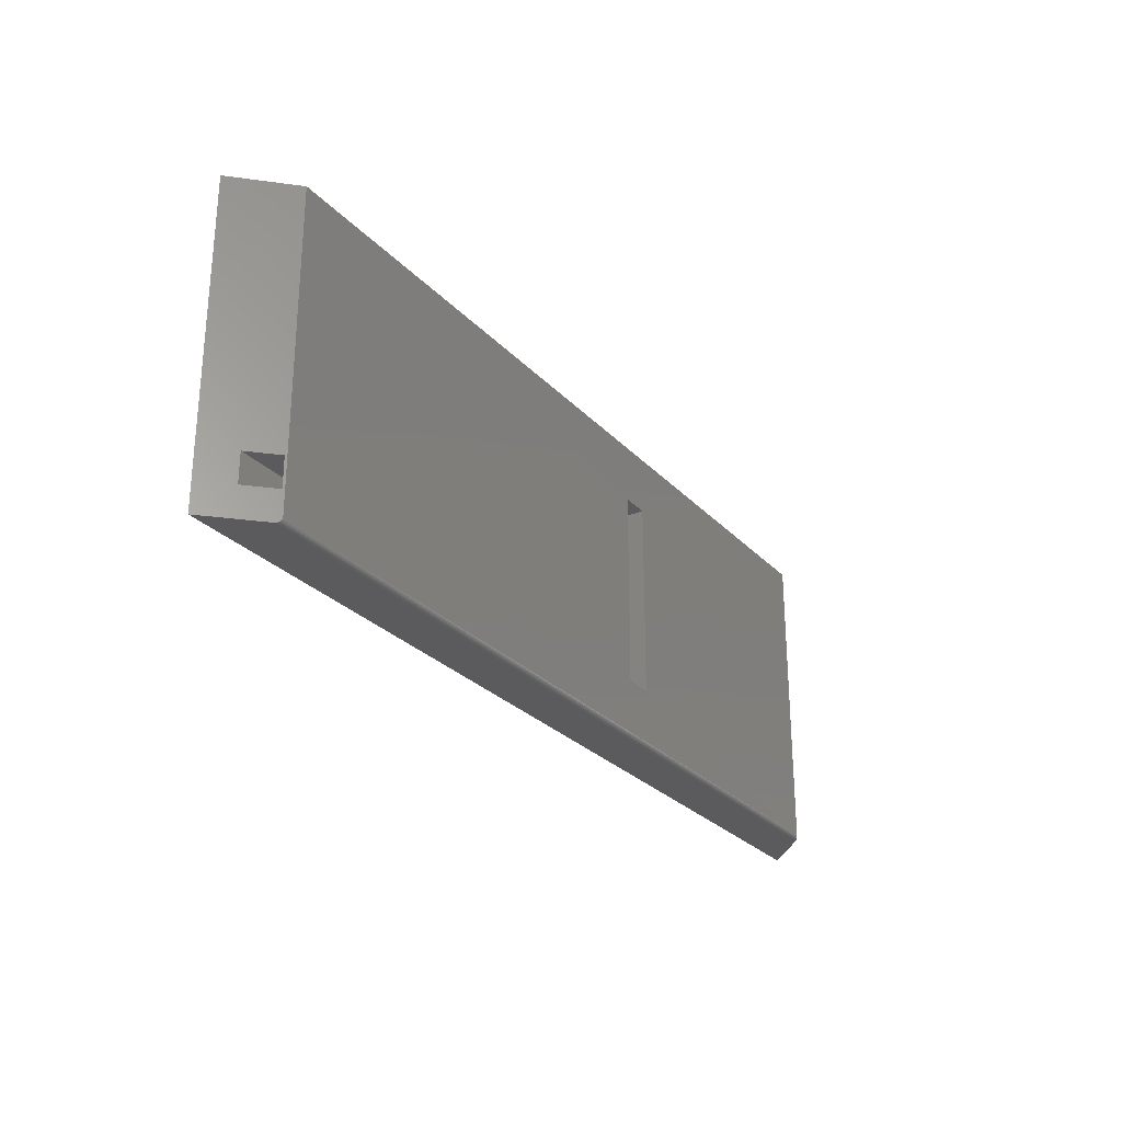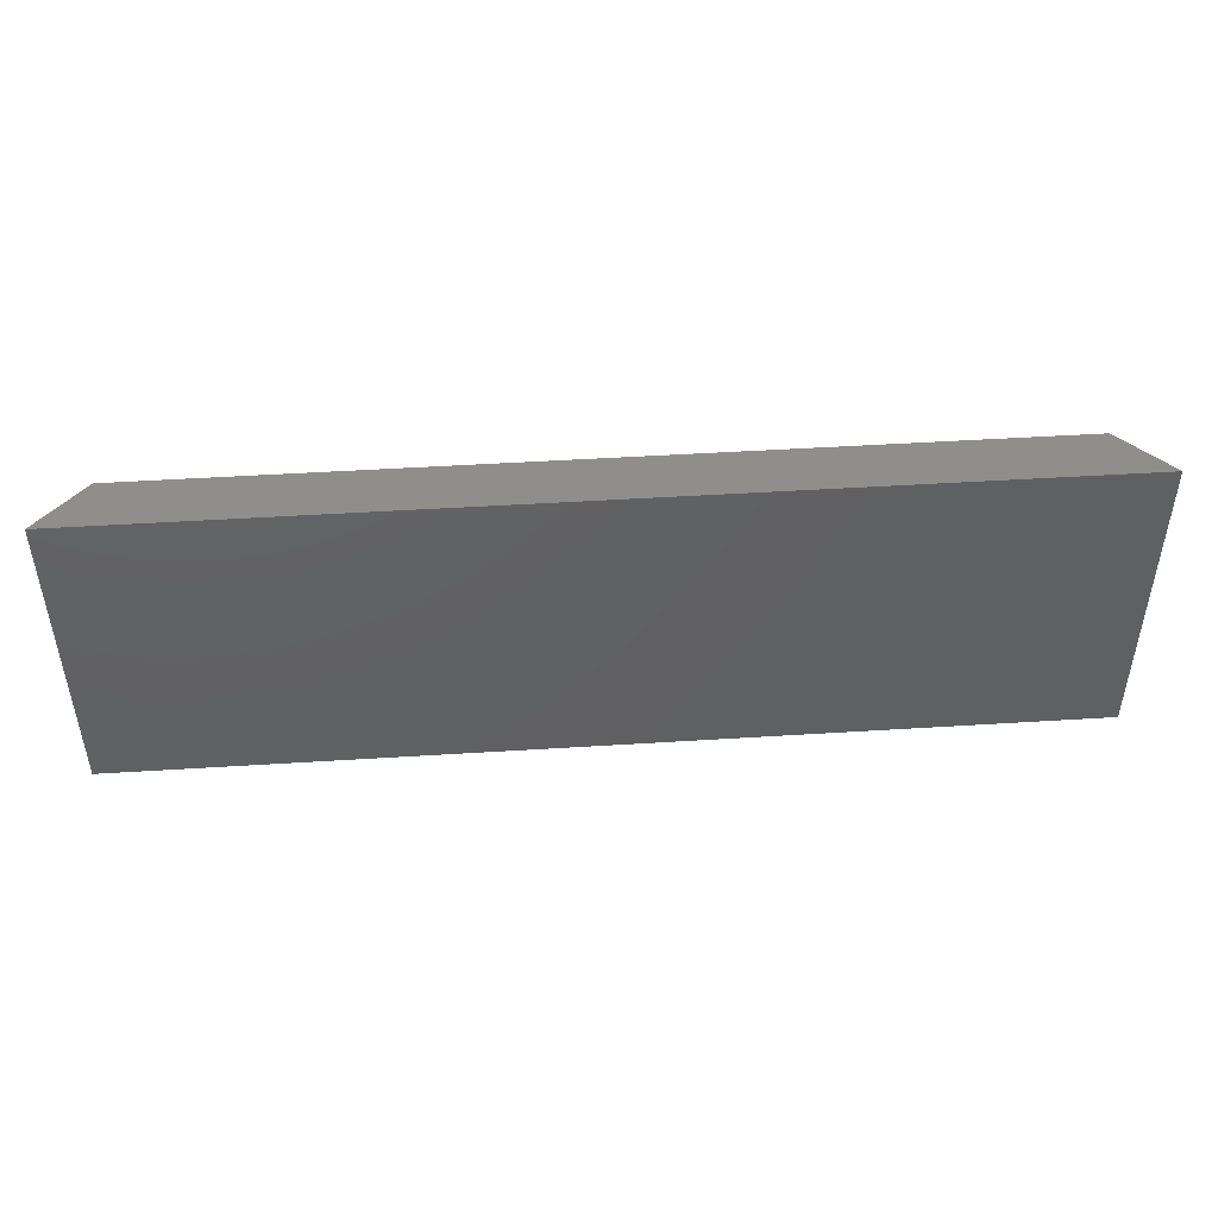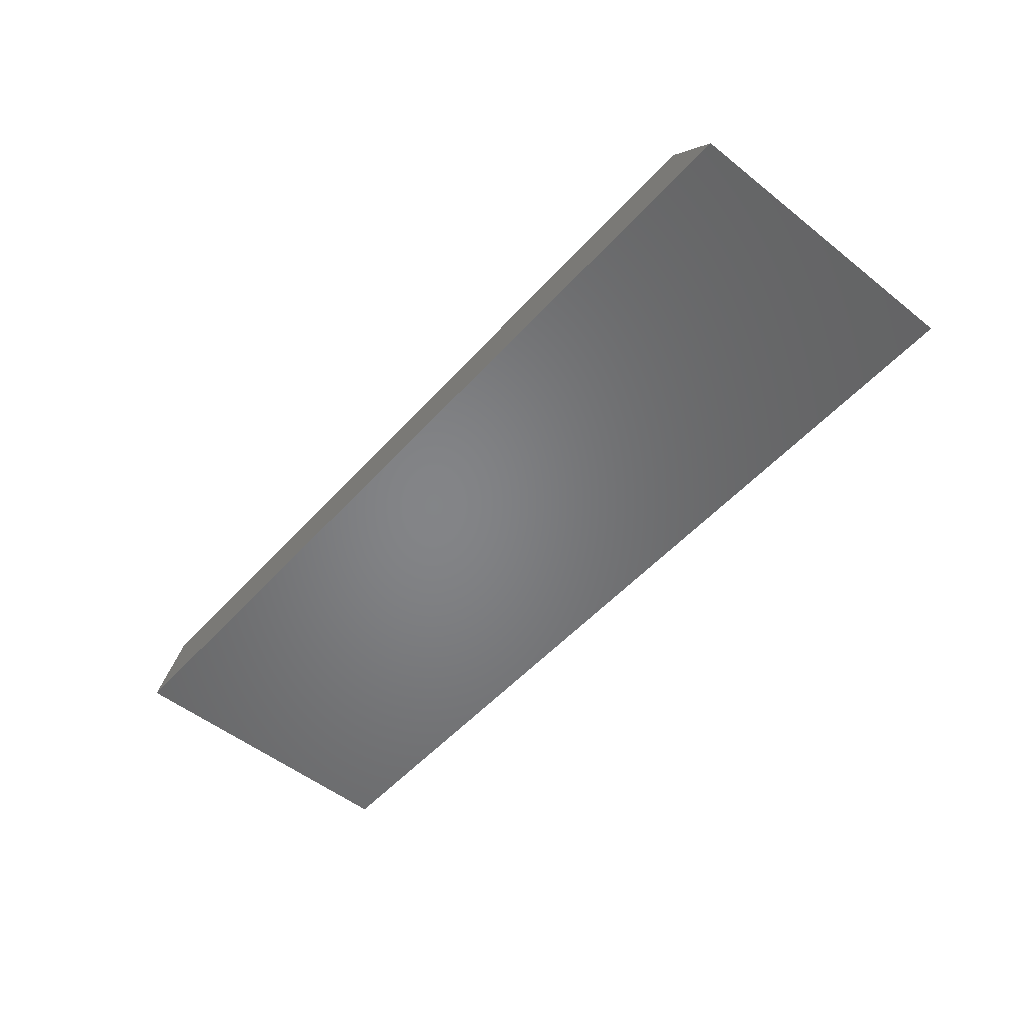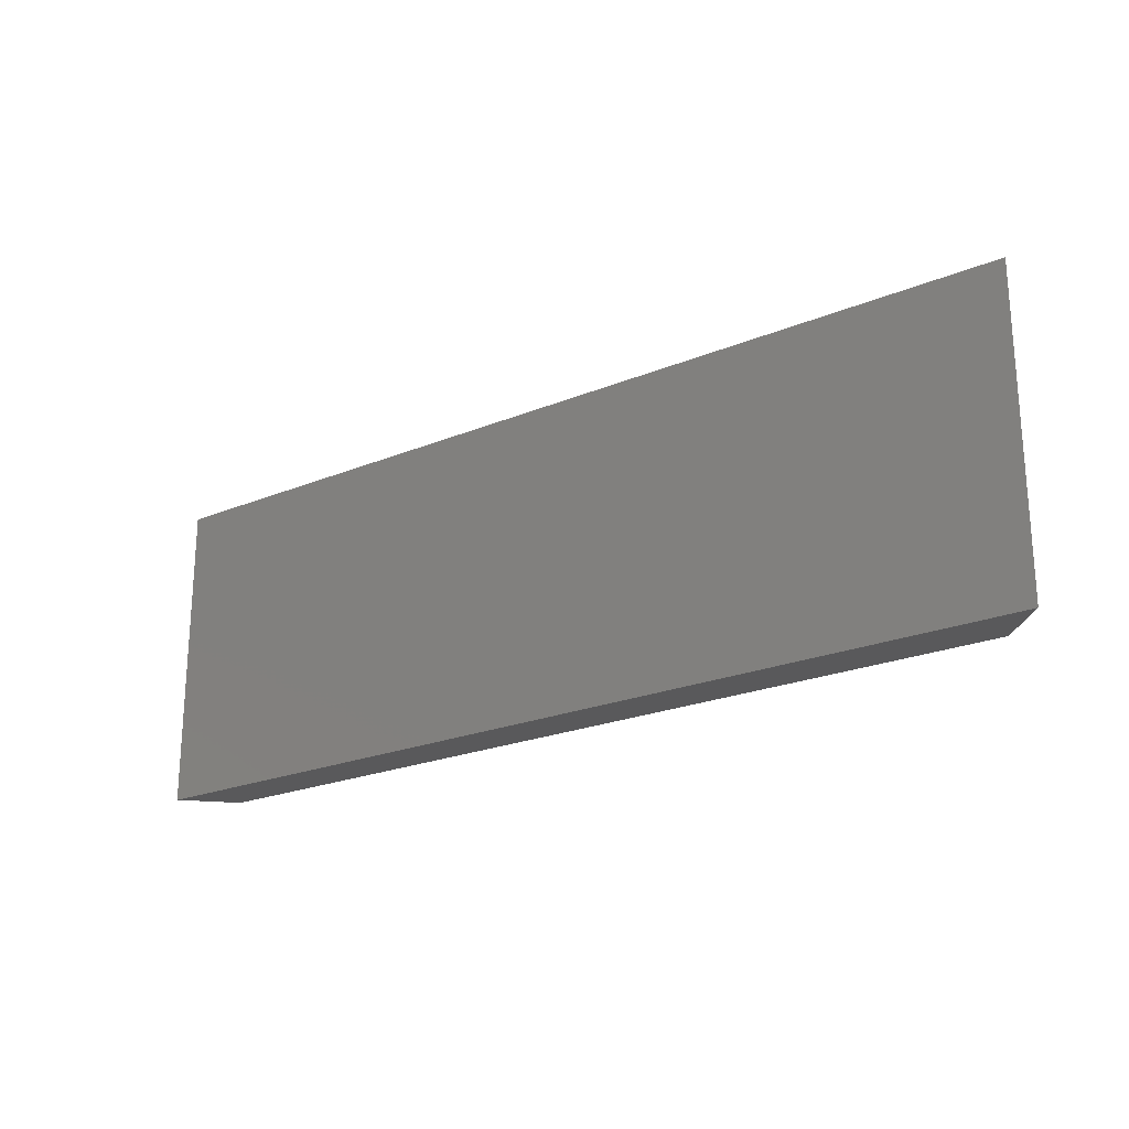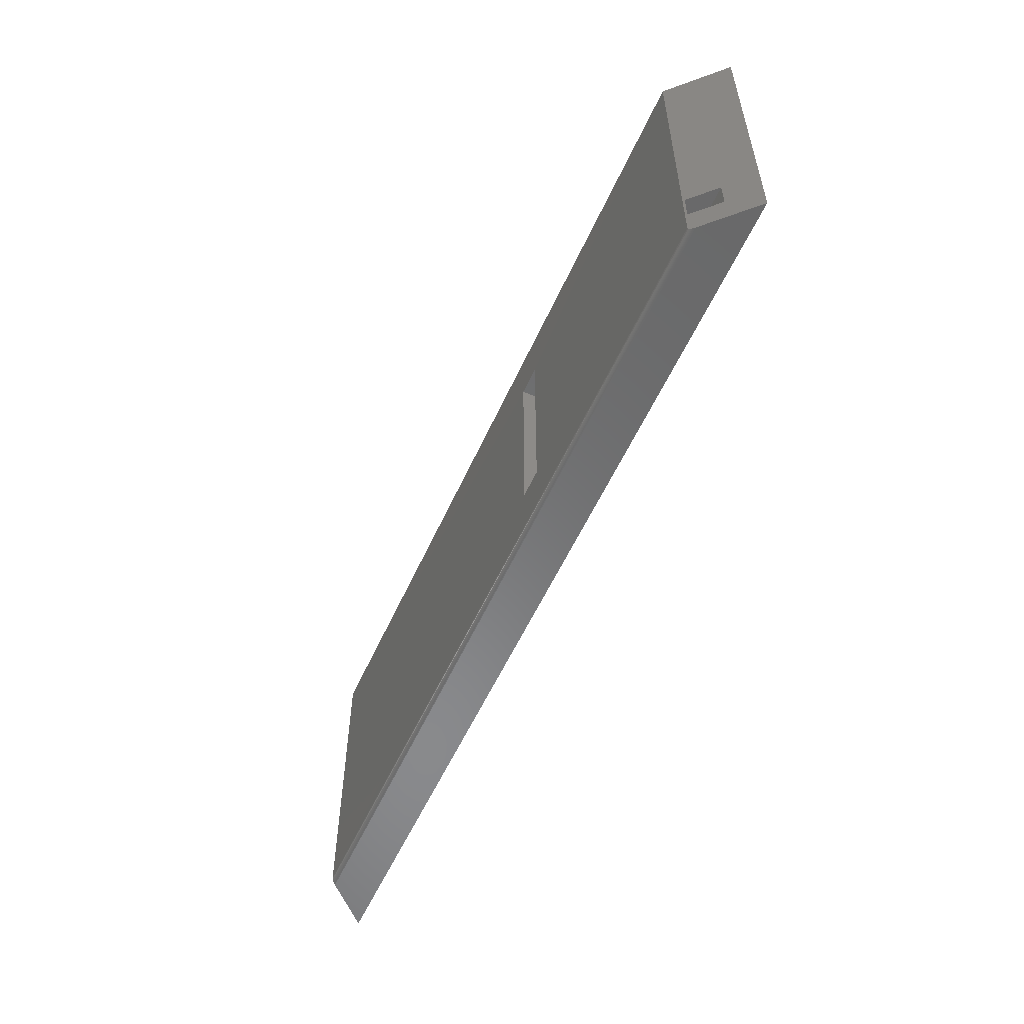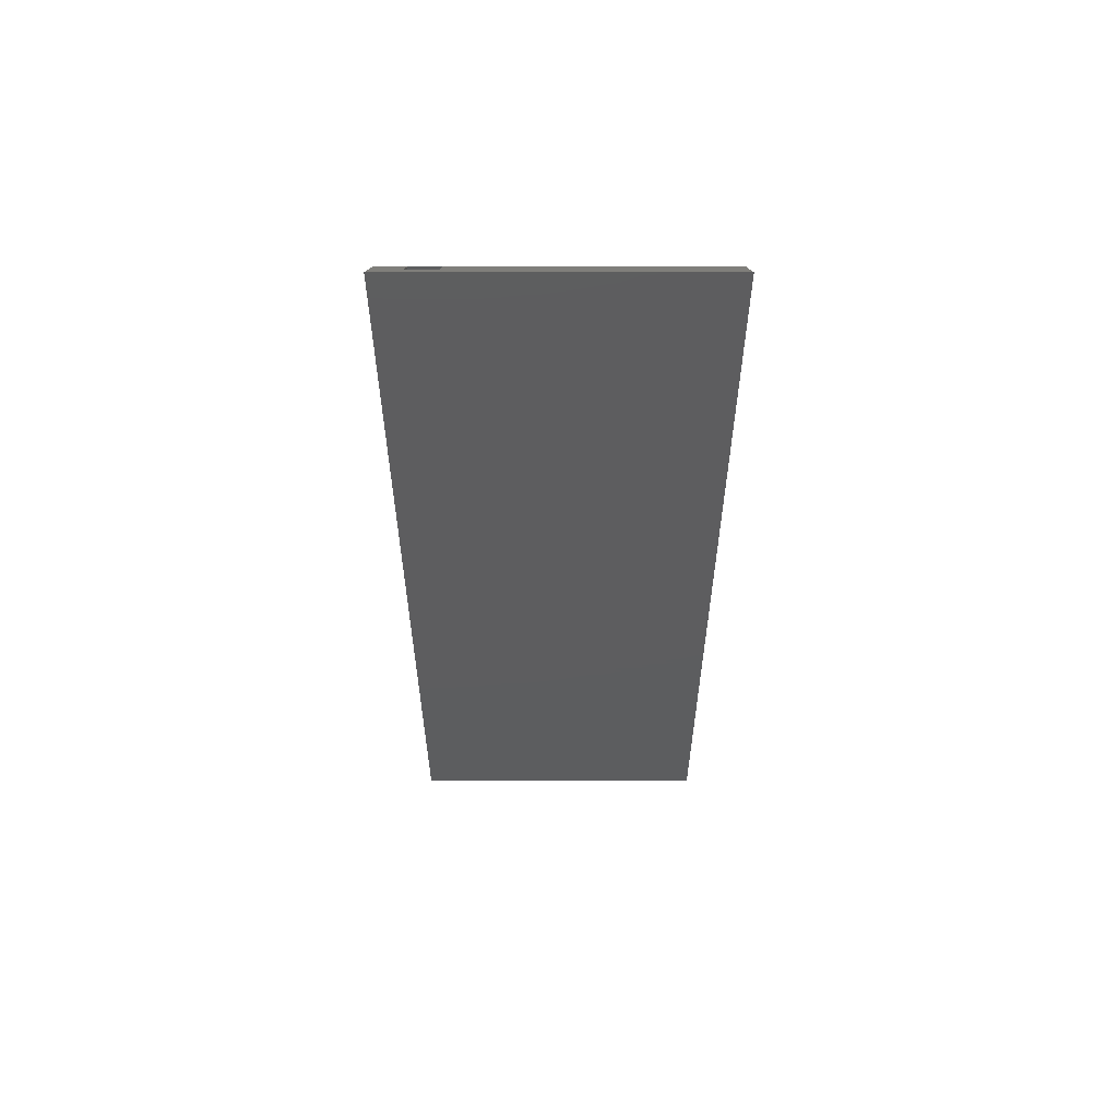
<metadata>
{"format":"stl","ext":"stl","renderer":"f3d","projection":"perspective","resolution":1024,"background":"white","views":[{"elev":-27.2,"azim":123.0,"up":"+Z"},{"elev":47.2,"azim":-4.1,"up":"+Z"},{"elev":-52.1,"azim":-130.6,"up":"+Y"},{"elev":-22.3,"azim":35.6,"up":"+Z"},{"elev":-55.8,"azim":-114.0,"up":"+Z"},{"elev":-32.3,"azim":-90.0,"up":"+Y"}]}
</metadata>
<code>
# stl→obj: 42 verts, 88 faces
v 0.7109 1.062e-34 0.04688
v -0.7109 1.062e-34 0.04688
v -0.7109 0 0.09375
v -0.1797 0 0.09375
v -0.1336 0 0.09375
v 0.7109 0 0.09375
v -0.1336 2.201e-17 0.4062
v -0.1797 2.201e-17 0.4062
v -0.1797 0.03906 0.09375
v -0.1797 0.0375 0.09375
v -0.1336 0.03906 0.09375
v -0.1336 0.0375 0.09375
v -0.6711 0.03988 0.5
v -0.1336 0.03906 0.4062
v -0.1797 0.03906 0.4062
v -0.6711 0.03988 0.007812
v 0.6711 0.03988 0.007812
v 0.6711 0.03988 0.5
v -0.6734 0.0375 0.09375
v 0.6734 0.0375 0.09375
v -0.6734 0.0375 0.04688
v 0.6734 0.0375 0.04688
v 0.6742 0.03673 0.001538
v 0.6733 0.03764 0.002327
v 0.6725 0.03841 0.003246
v 0.6714 0.0395 0.005397
v 0.75 -0.03906 0
v 0.6789 0.03207 0
v 0.75 -0.03906 0.5
v 0.6775 0.03342 0.0001163
v 0.6763 0.03459 0.0004182
v 0.6752 0.03571 0.0008966
v -0.6733 0.03764 0.002327
v -0.6742 0.03673 0.001538
v -0.6719 0.03904 0.004275
v -0.6711 0.03979 0.006588
v -0.75 -0.03906 0
v -0.75 -0.03906 0.5
v -0.6789 0.03207 0
v -0.6752 0.03571 0.0008966
v -0.6763 0.03459 0.0004182
v -0.6775 0.03342 0.0001163
f 1 2 3
f 1 3 4
f 1 4 5
f 1 5 6
f 7 5 8
f 8 5 4
f 9 10 11
f 11 10 12
f 13 14 15
f 16 13 15
f 16 15 9
f 16 9 11
f 16 11 17
f 17 11 18
f 18 11 14
f 18 14 13
f 19 10 3
f 3 10 4
f 12 20 5
f 5 20 6
f 10 19 21
f 22 20 12
f 22 12 10
f 22 10 21
f 8 4 15
f 15 4 10
f 15 10 9
f 14 7 15
f 15 7 8
f 12 7 11
f 12 5 7
f 11 7 14
f 2 1 21
f 21 1 22
f 22 1 23
f 22 23 24
f 22 24 25
f 22 25 26
f 17 18 20
f 17 20 22
f 17 22 26
f 27 28 1
f 27 1 6
f 27 6 29
f 23 1 28
f 23 28 30
f 23 30 31
f 23 31 32
f 29 6 18
f 18 6 20
f 21 33 34
f 21 35 33
f 16 36 35
f 16 35 21
f 16 21 19
f 16 19 13
f 37 38 3
f 37 3 2
f 37 2 39
f 2 21 34
f 2 34 40
f 2 40 41
f 2 41 42
f 2 42 39
f 13 19 38
f 38 19 3
f 37 39 27
f 27 39 28
f 16 26 36
f 16 17 26
f 28 42 30
f 28 39 42
f 42 41 30
f 30 41 31
f 41 40 31
f 31 40 32
f 40 34 32
f 32 34 23
f 34 33 23
f 23 33 24
f 33 25 24
f 25 33 35
f 25 35 26
f 26 35 36
f 38 29 13
f 13 29 18
f 38 37 29
f 29 37 27

</code>
